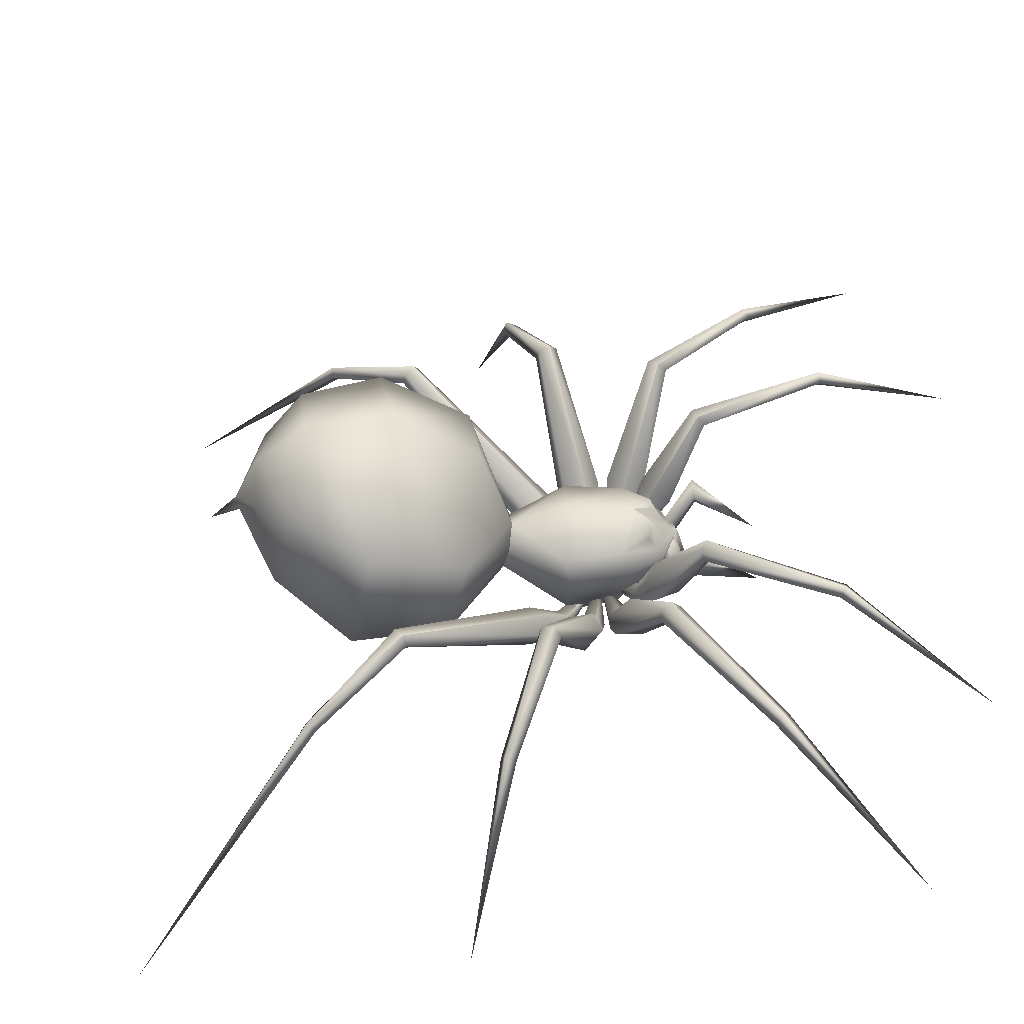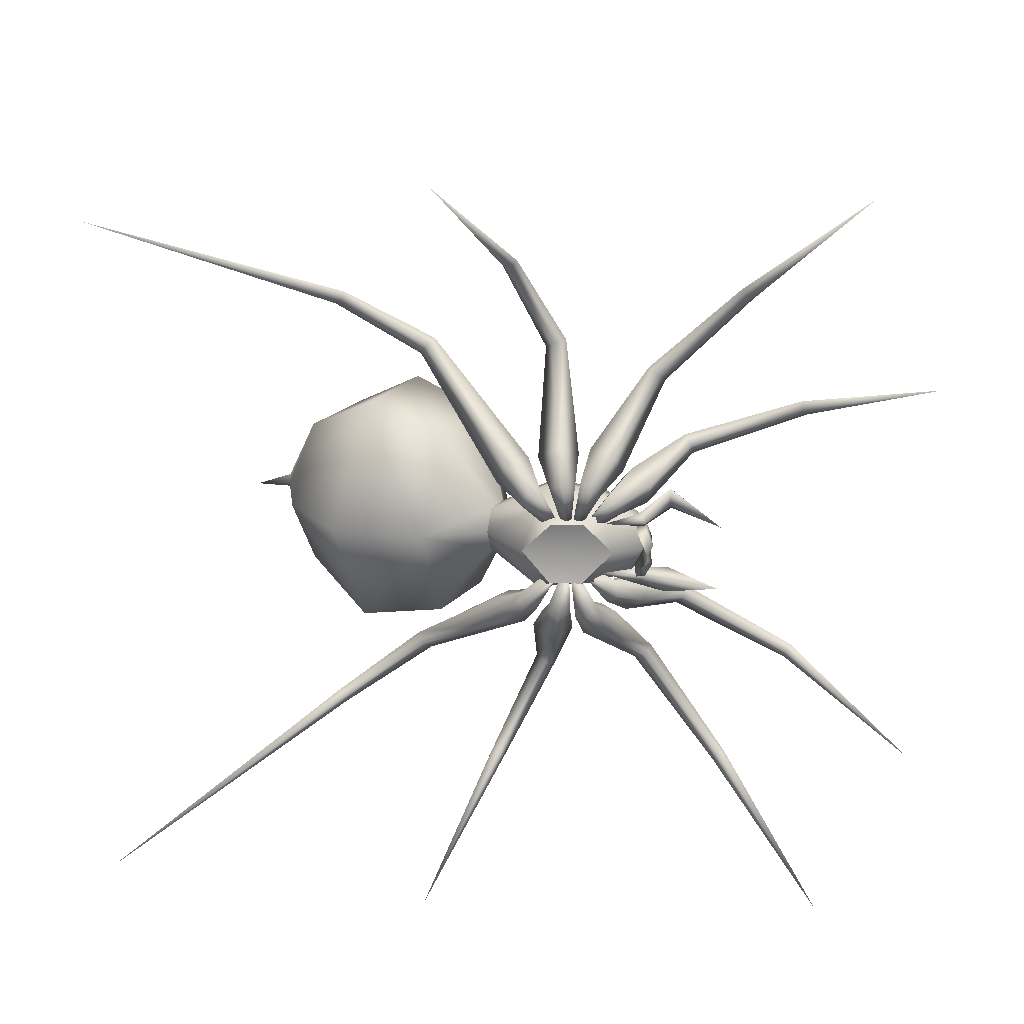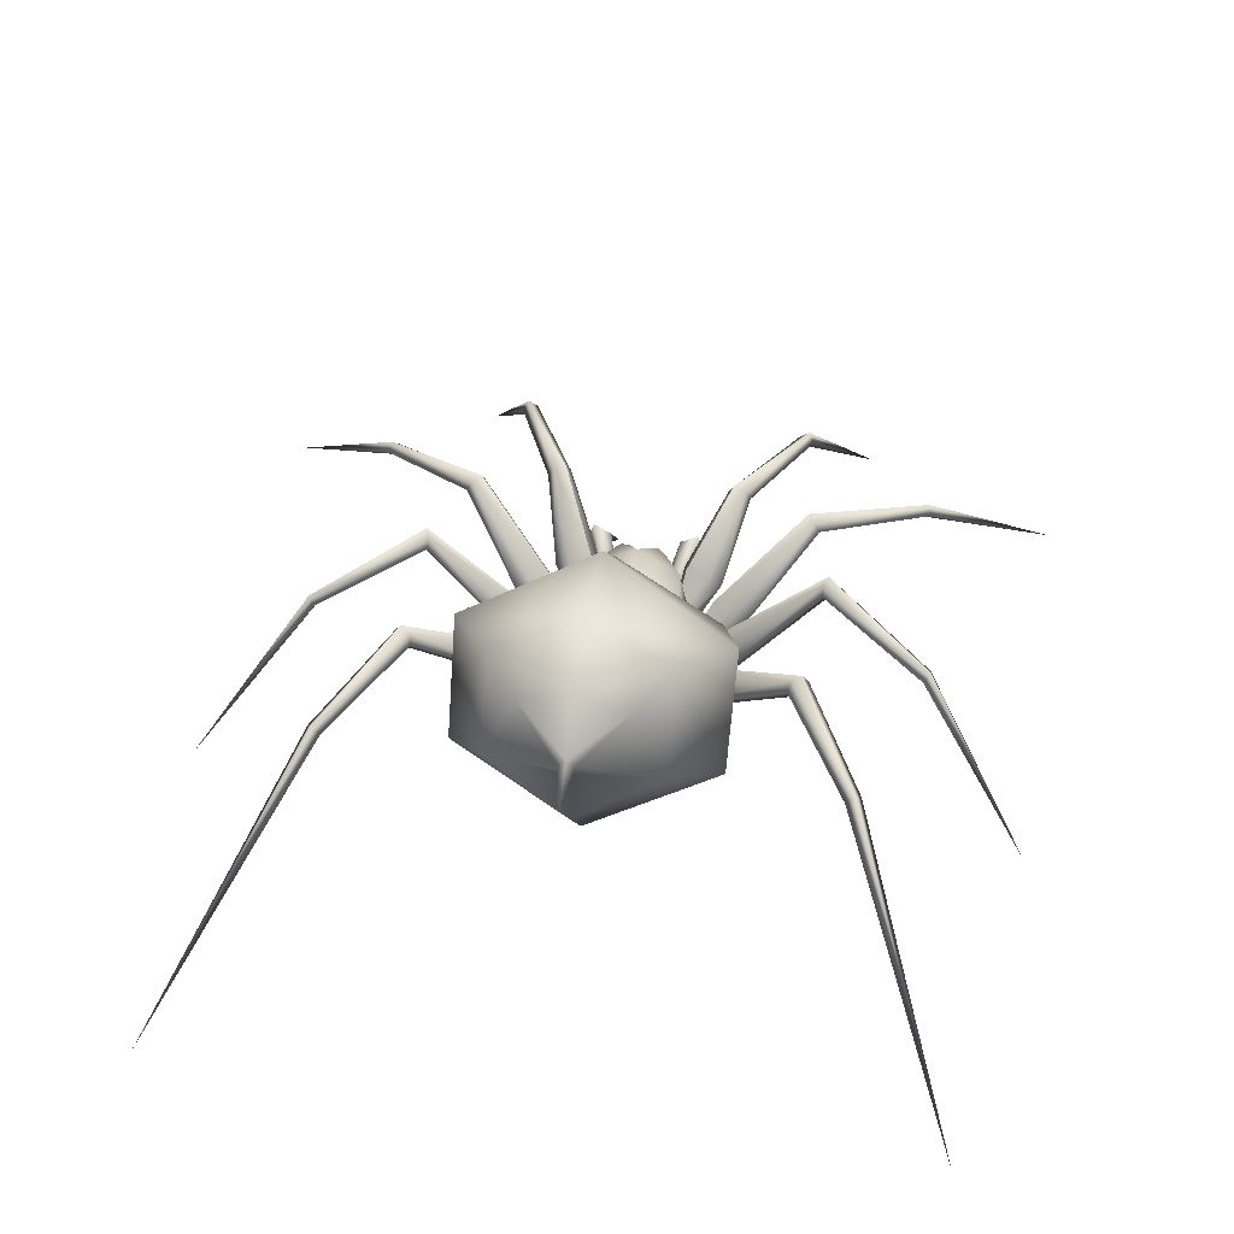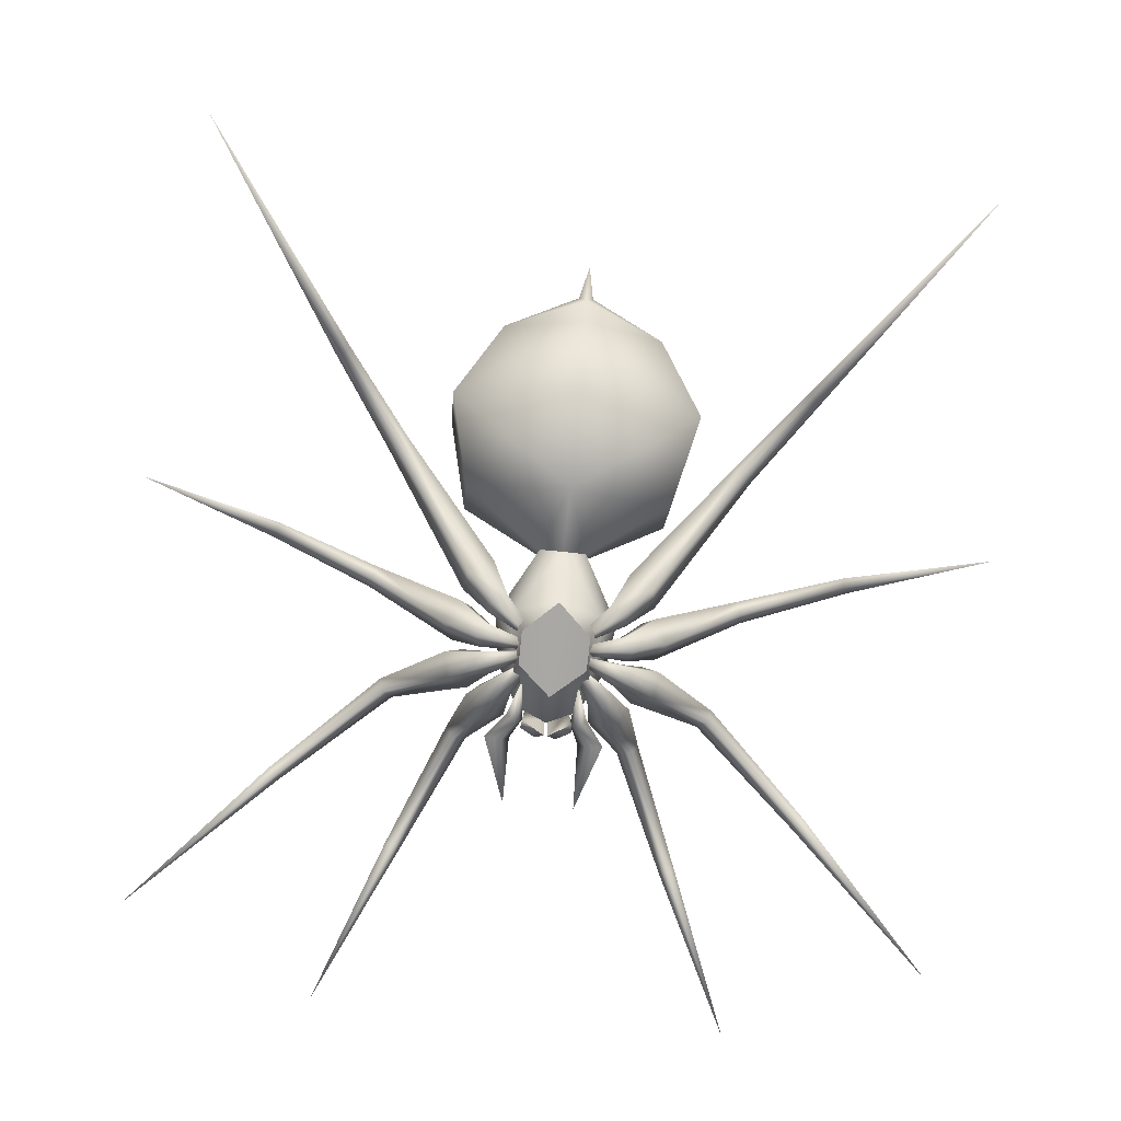
<metadata>
{"format":"obj","ext":"obj","renderer":"f3d","projection":"perspective","resolution":1024,"background":"white","views":[{"elev":-42.7,"azim":-164.1,"up":"+Z"},{"elev":-68.9,"azim":178.7,"up":"+Y"},{"elev":47.2,"azim":99.6,"up":"+Y"},{"elev":-74.3,"azim":84.1,"up":"+Y"}]}
</metadata>
<code>
v 15.12 14.15 -11.21
v 30.76 32.13 5.397
v 15.12 14.15 11.21
v 14.61 36.21 -1e-06
v 30.76 32.13 -5.397
v 33.63 19.26 -2e-06
v 7.854 15.62 2.655
v 7.854 15.62 2.655
v -7.829 14.38 -1.997
v -1.596 5.28 -3.663
v -1.596 5.28 -3.663
v -1.596 5.28 3.663
v -1.596 5.28 3.663
v 18.7 29.4 -13.78
v 18.7 29.4 13.78
v 7.854 15.62 -2.655
v 7.854 15.62 -2.655
v 17.28 9.392 -3e-06
v 5.554 6.084 -0
v 5.554 6.084 -0
v 7.432 28.15 -1e-06
v 24.69 17.98 -13.65
v 24.69 17.98 13.65
v 10.29 23.31 -11.33
v 10.29 23.31 11.33
v 34.69 29.22 -1e-06
v 28.03 11.11 -3e-06
v 1.591 15.2 5.709
v 1.591 15.2 -5.709
v 23.91 37.23 -2e-06
v -3.591 10.88 -5.806
v 31.39 24.48 -8.828
v 31.39 24.48 8.828
v -7.829 14.38 1.997
v -5.133 5.907 0
v -5.133 5.907 0
v 9.622 11.69 2e-06
v 9.622 11.69 2e-06
v 0.9479 17.77 -1e-06
v -7.722 11.63 2.846
v -7.722 11.63 -2.846
v -4.6 14.06 4.791
v 26.21 33.67 8.952
v 26.21 33.67 -8.952
v 3.048 21.37 -20.37
v 3.867 8.977 -10.63
v 2.455 6.195 -7.55
v 0.1993 10.66 -9.601
v 0.1993 10.66 -9.601
v 18.13 23.41 18.56
v 8.621 9.055 7.383
v 5.765 6.267 5.576
v 4.987 10.69 8.594
v 4.987 10.69 8.594
v -13.86 17.27 10.98
v -7.254 10.4 9.03
v -4.695 7.586 6.86
v -7.506 11.88 5.143
v -7.506 11.88 5.143
v -13.86 17.27 -10.98
v -7.254 10.4 -9.03
v -4.695 7.586 -6.86
v -7.506 11.88 -5.143
v -7.506 11.88 -5.143
v -9.146 18.28 18.91
v -2.181 9.187 11.71
v -1.049 6.37 8.55
v -4.343 10.66 8.468
v -4.343 10.66 8.468
v -9.146 18.28 -18.91
v -2.181 9.187 -11.71
v -1.049 6.37 -8.55
v -4.343 10.66 -8.468
v -4.343 10.66 -8.468
v 18.13 23.41 -18.56
v 8.621 9.055 -7.383
v 5.765 6.267 -5.576
v 4.987 10.69 -8.594
v 4.987 10.69 -8.594
v 3.048 21.37 20.37
v 3.867 8.977 10.63
v 2.455 6.195 7.55
v 0.1993 10.66 9.602
v 0.1993 10.66 9.602
v 30.74 33.87 -1e-06
v 2.226 5.28 3.681
v 2.226 5.28 3.681
v 2.226 5.28 -3.681
v 2.226 5.28 -3.681
v -8.562 11.79 0.9587
v 7.21 16.79 3e-06
v 7.21 16.79 3e-06
v 9.226 13.06 -2.531
v 9.226 13.06 -2.531
v 9.226 13.06 2.531
v 9.226 13.06 2.531
v -9.086 4.555 0.192
v -9.086 4.555 0.192
v -9.127 10.19 0.1285
v -9.127 10.19 0.1285
v -7.87 5.378 2.68
v -9.086 4.555 -0.192
v -9.086 4.555 -0.192
v -9.127 10.19 -0.1285
v -9.127 10.19 -0.1285
v -7.87 5.378 -2.68
v -6.114 15.53 -0
v -6.114 15.53 -0
v -8.719 7.627 0
v 1.953 11.45 -6.634
v 1.953 11.45 6.634
v -8.023 9.969 -2.421
v -8.023 9.969 2.421
v 0.03823 6.241 -0.8839
v 0.2236 7.221 -6.927
v 0.2236 7.221 -6.927
v 3.554 7.261 -6.313
v 3.554 7.261 -6.313
v 0.03823 6.241 0.8839
v 0.2236 7.221 6.927
v 0.2236 7.221 6.927
v -2.364 7.266 6.579
v -2.364 7.266 6.579
v -4.848 8.482 4.496
v -4.848 8.482 4.496
v -2.364 7.266 -6.579
v -2.364 7.266 -6.579
v 3.554 7.261 6.312
v 3.554 7.261 6.312
v -4.848 8.482 -4.496
v -4.848 8.482 -4.496
v -4.6 14.06 -4.791
v -3.591 10.88 5.806
v -3.816 7.688 4.343
v -3.816 7.688 -4.343
v -19.92 13.62 -29.93
v -10.58 19.33 -17.55
v -10.58 19.33 -17.55
v -19.57 12.13 29.41
v -10.58 19.33 17.55
v -10.58 19.33 17.55
v 7.511 15.74 -31.49
v 1.114 22.43 -20.78
v 1.114 22.43 -20.78
v -27.18 14.06 16.52
v -14.42 18.33 9.085
v -14.42 18.33 9.085
v -27.18 14.06 -16.52
v -14.42 18.33 -9.085
v -14.42 18.33 -9.085
v 27.45 19.48 26.02
v 16.67 24.46 19.88
v 16.67 24.46 19.88
v 27.45 19.48 -26.02
v 16.67 24.46 -19.88
v 16.67 24.46 -19.88
v 7.511 15.74 31.49
v 1.114 22.43 20.78
v 1.114 22.43 20.78
v 3.648 7.688 -5.002
v 3.648 7.688 5.002
v 1.535 7.836 -12.17
v -9.421 9.098 -7.378
v -4.883 7.882 11.36
v 7.555 7.868 9.949
v -4.883 7.882 -11.36
v 7.555 7.868 -9.949
v -9.421 9.098 7.378
v 1.535 7.836 12.17
v -7.479 8.913 -3.336
v -7.479 8.913 3.336
v -11.96 9.776 -4.703
v -8.83 6.919 -3.399
v -17.44 4.996 -3.861
v -12.25 12.3 -5.691
v -11.96 9.776 4.703
v -8.83 6.919 3.399
v -17.44 4.996 3.861
v -12.25 12.3 5.691
v 2.758 10.46 -9.346
v -0.8512 9.345 -11.1
v 4.959 9.345 10.4
v -9.212 10.47 -4.697
v -6.043 9.258 -8.935
v 6.973 10.53 6.957
v -9.212 10.47 4.697
v 4.959 9.345 -10.4
v -6.043 9.258 8.935
v -2.248 10.62 -9.972
v 6.973 10.53 -6.957
v -6.444 11.84 7.493
v -2.248 10.62 9.972
v -6.444 11.84 -7.493
v -0.8512 9.345 11.1
v 2.758 10.46 9.346
v -4.103 7.265 3.11
v -8.701 8.106 2.609
v -4.103 7.265 -3.11
v -7.918 7.46 -4.361
v 38.54 26.81 -1e-06
v 34.72 27.27 -1e-06
v -11.84 10.26 -6.578
v -11.84 10.26 6.578
v -8.562 11.79 -0.9587
v -9.649 10.62 0
v 1.037 5.501 -8.491
v 5.117 5.546 7.137
v 5.117 5.546 -7.137
v 1.037 5.501 8.491
v -2.693 5.576 8.339
v -6.014 6.792 5.856
v -2.693 5.576 -8.339
v -6.013 6.792 -5.856
v -40.36 -0.000278 -22.66
v -27.91 14.08 -14.89
v -40.36 -0.000274 22.66
v -27.91 14.08 14.89
v -12.14 11.25 3.815
v -12.14 11.25 -3.815
v -31.21 -0.000284 -43.8
v -19.01 12.84 -30.18
v 1.918 20.42 -21.05
v -10.35 17.33 18.37
v -10.35 17.33 -18.37
v 17.5 22.46 19.72
v 17.5 22.46 -19.72
v -14.63 16.32 -9.91
v -14.63 16.32 9.91
v 1.918 20.42 21.05
v 16.4 -0.000302 -43.98
v 7.748 17.23 -32.07
v 16.4 -0.000295 43.98
v 7.748 17.23 32.07
v -31.21 -0.000282 43.8
v -19.92 13.62 29.93
v 53.72 -0.000284 -39.51
v 27.96 20.97 -26.38
v 53.72 -0.000284 39.51
v 27.96 20.97 26.38
v -9.73 5.532 1.141
v -9.73 5.532 -1.141
v -7.918 7.46 4.361
v -7.788 8.647 3.571
v -7.788 8.647 -3.571
v -8.701 8.106 -2.609
v -7.374 13.59 -3.035
v -7.374 13.59 3.035
v -0.4157 6.419 -7.837
v 1.78 7.1 -6.772
v 3.537 6.444 7.413
v 1.78 7.1 6.772
v 4.763 7.165 -5.316
v 4.762 7.165 5.316
v -0.4155 6.419 7.837
v 3.537 6.444 -7.413
v -4.202 8.459 5.925
v -5.886 7.629 4.224
v -3.399 6.413 6.863
v -1.09 7.243 7.494
v -3.399 6.413 -6.863
v -1.09 7.243 -7.494
v -4.202 8.459 -5.925
v -5.886 7.629 -4.224
v -8.983 6.035 2.807
v -8.983 6.035 -2.807
v -9.798 9.532 1.021
v -9.798 9.532 -1.021
v -9.21 9.532 -2.408
v -9.21 9.532 2.408
v 34.71 28.29 -0.7959
v 34.71 28.29 0.7959
v -20.46 12.87 -29.14
v -27.83 14.83 -15.85
v -27.83 14.83 15.85
v -9.45 19.31 -18.36
v -13.85 18.31 10.35
v 16.49 23.45 20.52
v -13.85 18.31 -10.35
v -9.45 19.31 18.36
v 16.49 23.45 -20.52
v -14.92 17.31 8.65
v 17.56 24.44 18.82
v -11.23 18.32 17.42
v 17.56 24.44 -18.82
v 2.42 22.4 -20.31
v -14.92 17.31 -8.65
v -11.23 18.32 -17.42
v 0.6407 21.41 -21.24
v 2.42 22.4 20.31
v 0.6407 21.41 21.24
v 8.464 16.45 -31.47
v 6.788 16.48 -32.08
v 8.464 16.45 31.47
v 6.788 16.48 32.08
v -19.57 12.13 -29.41
v -19.01 12.84 30.18
v -20.46 12.87 29.14
v 28.18 20.22 -25.44
v 28.18 20.22 25.44
v -27.27 13.35 -15.57
v -27.27 13.35 15.57
v 27.21 20.19 -26.95
v 27.21 20.19 26.95
v -8.254 10.78 3.388
v -8.254 10.78 -3.388
v -7.988 14.05 -0.9587
v -7.988 14.05 0.9587
g material_0
f 9 107 132
f 246 41 9
f 34 247 42
f 108 90 307
f 40 42 247
f 90 34 307
f 40 34 90
f 247 34 40
f 41 204 9
f 34 42 107
f 307 34 107
f 204 306 9
f 41 246 132
f 306 107 9
f 9 132 246
f 108 306 204
f 304 40 205
f 205 40 90
f 40 304 42
f 7 28 111
f 41 132 305
f 95 7 111
f 134 35 12
f 134 12 86
f 161 134 86
f 19 161 86
f 304 133 42
f 205 204 41
f 305 205 41
f 135 10 35
f 135 88 10
f 160 88 135
f 19 88 160
f 170 31 135
f 160 110 93
f 135 31 110
f 160 135 110
f 170 305 31
f 36 11 89
f 20 36 89
f 171 134 133
f 161 95 111
f 134 111 133
f 161 111 134
f 171 133 304
f 36 87 13
f 20 87 36
f 171 304 109
f 205 109 304
f 134 171 109
f 35 134 109
f 205 90 108
f 133 111 28
f 42 133 28
f 39 42 28
f 107 42 39
f 37 95 161
f 19 37 161
f 170 109 305
f 205 305 109
f 91 28 7
f 39 28 91
f 93 110 16
f 16 110 29
f 305 132 31
f 39 91 29
f 91 16 29
f 135 109 170
f 35 109 135
f 19 160 37
f 37 160 93
f 107 39 132
f 39 29 132
f 132 29 31
f 31 29 110
f 205 108 204
g material_1
f 266 240 269
f 240 264 269
f 113 99 269
f 266 269 99
f 101 264 97
f 97 264 240
f 113 269 101
f 264 101 269
f 99 97 266
f 97 240 266
f 218 178 179
f 179 243 218
f 218 243 197
f 196 243 242
f 242 203 177
f 177 203 176
f 243 179 242
f 203 242 179
f 218 197 176
f 177 176 197
f 196 242 177
f 197 196 177
f 197 243 196
f 176 178 218
f 176 203 178
f 179 178 203
f 195 83 289
f 158 289 83
f 120 251 119
f 251 82 119
f 254 121 119
f 254 119 209
f 119 82 209
f 81 80 169
f 169 80 229
f 80 81 289
f 289 81 195
f 84 194 159
f 194 290 159
f 194 169 290
f 169 229 290
f 83 195 120
f 195 251 120
f 84 121 194
f 254 194 121
f 194 254 169
f 254 209 169
f 81 169 82
f 169 209 82
f 195 81 251
f 81 82 251
f 290 229 294
f 229 157 294
f 80 293 229
f 229 293 157
f 289 233 80
f 80 233 293
f 289 158 233
f 159 290 233
f 290 294 233
f 294 157 232
f 293 232 157
f 233 232 293
f 233 294 232
f 192 68 279
f 140 279 68
f 122 259 119
f 259 67 119
f 258 123 119
f 258 119 210
f 119 67 210
f 66 65 164
f 164 65 223
f 65 66 279
f 69 188 141
f 188 283 141
f 188 164 283
f 164 223 283
f 68 192 122
f 192 259 122
f 69 123 188
f 258 188 123
f 188 258 164
f 258 210 164
f 66 164 67
f 164 210 67
f 192 66 259
f 66 67 259
f 283 223 297
f 223 139 297
f 65 296 223
f 223 296 139
f 279 235 65
f 65 235 296
f 279 140 235
f 141 283 235
f 283 297 235
f 297 139 234
f 296 234 139
f 235 234 296
f 235 297 234
f 279 66 192
f 191 58 276
f 146 276 58
f 124 256 119
f 256 57 119
f 257 125 119
f 257 119 211
f 119 57 211
f 56 55 168
f 168 55 228
f 55 56 276
f 276 56 191
f 59 186 147
f 186 281 147
f 186 168 281
f 168 228 281
f 58 191 124
f 191 256 124
f 59 125 186
f 257 186 125
f 186 257 168
f 257 211 168
f 56 168 57
f 168 211 57
f 191 56 256
f 56 57 256
f 281 228 217
f 228 301 217
f 55 145 228
f 228 145 301
f 276 274 55
f 55 274 145
f 276 146 274
f 147 281 274
f 281 217 274
f 217 301 216
f 145 216 301
f 274 216 145
f 274 217 216
f 185 53 282
f 152 282 53
f 128 253 119
f 253 52 119
f 250 129 119
f 250 119 207
f 119 52 207
f 51 50 165
f 165 50 225
f 50 51 282
f 282 51 185
f 54 182 153
f 182 277 153
f 182 165 277
f 165 225 277
f 53 185 128
f 185 253 128
f 54 129 182
f 250 182 129
f 182 250 165
f 250 207 165
f 51 165 52
f 165 207 52
f 185 51 253
f 51 52 253
f 277 225 303
f 225 151 303
f 50 299 225
f 225 299 151
f 282 239 50
f 50 239 299
f 282 152 239
f 153 277 239
f 277 303 239
f 303 151 238
f 299 238 151
f 239 238 299
f 239 303 238
f 113 101 100
f 103 106 112
f 112 105 103
f 237 236 302
f 237 298 236
f 298 154 236
f 302 236 154
f 280 237 302
f 156 237 280
f 284 237 155
f 75 298 237
f 284 75 237
f 226 154 298
f 75 226 298
f 226 302 154
f 280 302 226
f 76 252 77
f 190 252 76
f 167 77 208
f 76 77 167
f 255 167 208
f 187 167 255
f 255 118 187
f 79 187 118
f 190 117 252
f 78 117 190
f 167 280 226
f 187 280 167
f 187 156 280
f 79 156 187
f 284 190 76
f 75 284 76
f 167 226 75
f 76 167 75
f 114 208 77
f 255 208 114
f 255 114 118
f 252 114 77
f 117 114 252
f 155 78 284
f 190 284 78
f 273 214 215
f 273 148 214
f 148 300 214
f 215 214 300
f 286 273 215
f 150 273 286
f 278 273 149
f 60 148 273
f 278 60 273
f 227 300 148
f 60 227 148
f 227 215 300
f 286 215 227
f 61 262 62
f 193 262 61
f 163 62 213
f 61 62 163
f 263 163 213
f 183 163 263
f 263 131 183
f 64 183 131
f 193 130 262
f 63 130 193
f 163 286 227
f 183 286 163
f 267 268 241
f 241 268 265
f 112 268 104
f 267 104 268
f 106 102 265
f 102 241 265
f 112 106 268
f 265 268 106
f 104 267 102
f 102 267 241
f 219 175 174
f 175 219 244
f 219 245 244
f 198 199 244
f 199 173 202
f 173 172 202
f 244 199 175
f 202 175 199
f 219 172 245
f 173 245 172
f 198 173 199
f 245 173 198
f 245 198 244
f 172 219 174
f 172 174 202
f 175 202 174
f 180 285 48
f 143 48 285
f 115 114 249
f 249 114 47
f 248 114 116
f 248 206 114
f 114 206 47
f 46 162 45
f 162 222 45
f 45 285 46
f 285 180 46
f 49 144 181
f 181 144 288
f 181 288 162
f 162 288 222
f 48 115 180
f 180 115 249
f 49 181 116
f 248 116 181
f 181 162 248
f 248 162 206
f 46 47 162
f 162 47 206
f 180 249 46
f 46 249 47
f 288 292 222
f 222 292 142
f 45 222 291
f 222 142 291
f 285 45 231
f 45 291 231
f 285 231 143
f 144 231 288
f 288 231 292
f 292 230 142
f 291 142 230
f 231 291 230
f 231 230 292
f 189 275 73
f 137 73 275
f 126 114 261
f 261 114 72
f 260 114 127
f 260 212 114
f 114 212 72
f 71 166 70
f 166 224 70
f 70 275 71
f 74 138 184
f 184 138 287
f 184 287 166
f 166 287 224
f 73 126 189
f 189 126 261
f 74 184 127
f 260 127 184
f 184 166 260
f 260 166 212
f 71 72 166
f 166 72 212
f 189 261 71
f 71 261 72
f 287 272 224
f 224 272 295
f 70 224 221
f 224 295 221
f 275 70 136
f 70 221 136
f 275 136 137
f 138 136 287
f 287 136 272
f 272 220 295
f 221 295 220
f 136 221 220
f 136 220 272
f 275 189 71
f 193 278 63
f 149 63 278
f 130 114 262
f 262 114 62
f 263 114 131
f 263 213 114
f 114 213 62
f 61 163 60
f 163 227 60
f 60 278 61
f 278 193 61
f 64 150 183
f 183 150 286
f 100 101 98
g material_2
f 85 5 44
f 30 85 44
f 30 43 85
f 85 43 2
f 92 25 21
f 92 8 25
f 96 3 8
f 8 3 25
f 38 18 96
f 96 18 3
f 15 4 25
f 24 92 21
f 17 92 24
f 94 17 1
f 17 24 1
f 38 94 18
f 94 1 18
f 14 24 4
f 21 4 24
f 22 1 14
f 24 14 1
f 27 18 22
f 1 22 18
f 270 201 32
f 32 44 5
f 21 25 4
f 23 15 3
f 25 3 15
f 27 23 18
f 27 22 6
f 22 32 6
f 14 44 22
f 22 44 32
f 4 30 14
f 14 30 44
f 32 5 270
f 270 5 26
f 26 5 85
f 3 18 23
f 271 33 201
f 33 2 43
f 27 6 23
f 23 6 33
f 15 23 43
f 23 33 43
f 4 15 30
f 15 43 30
f 33 271 2
f 271 26 2
f 201 6 32
f 201 33 6
f 26 85 2
f 200 270 26
f 200 26 271
f 201 200 271
f 201 270 200

</code>
